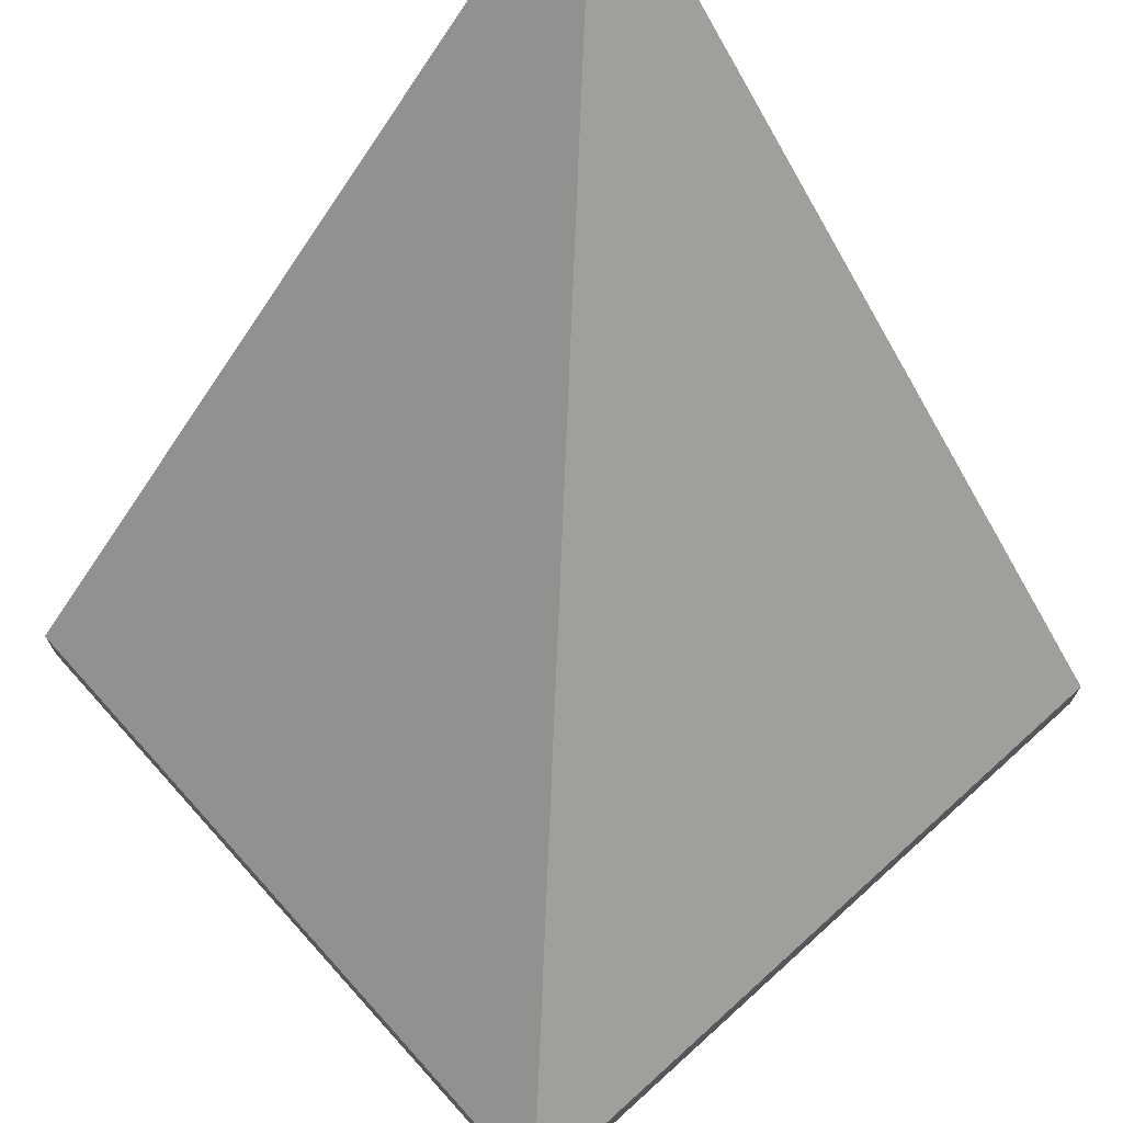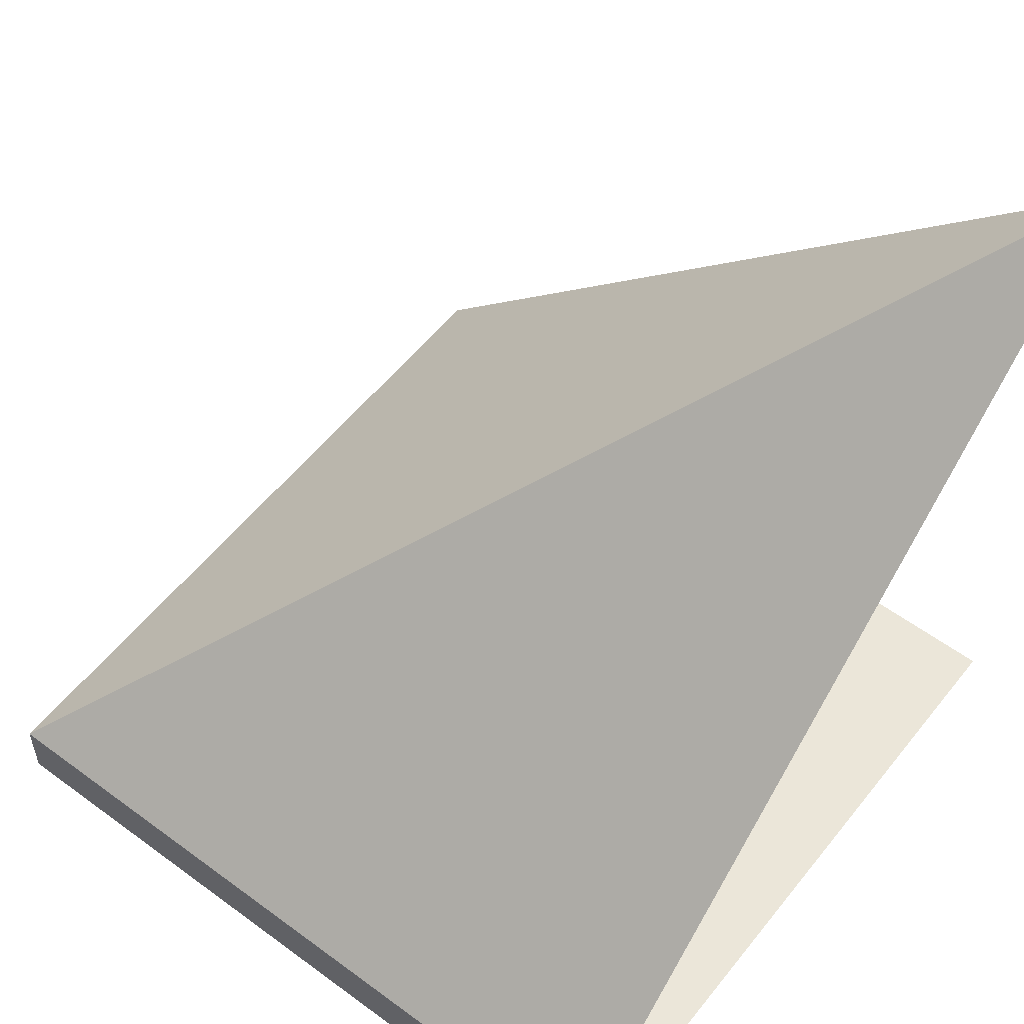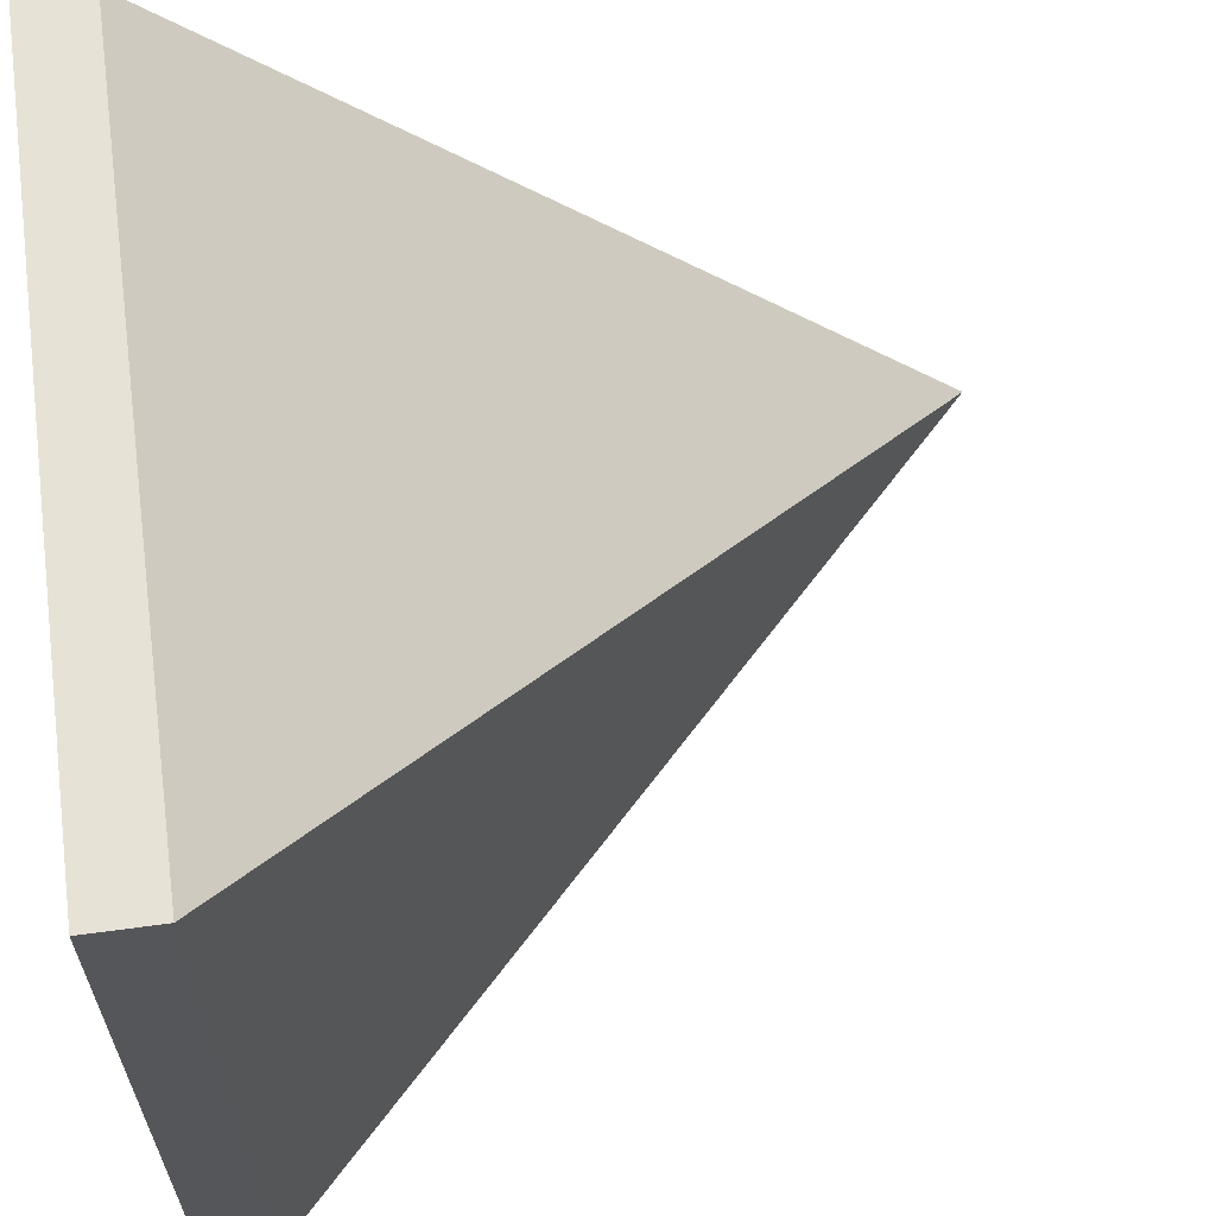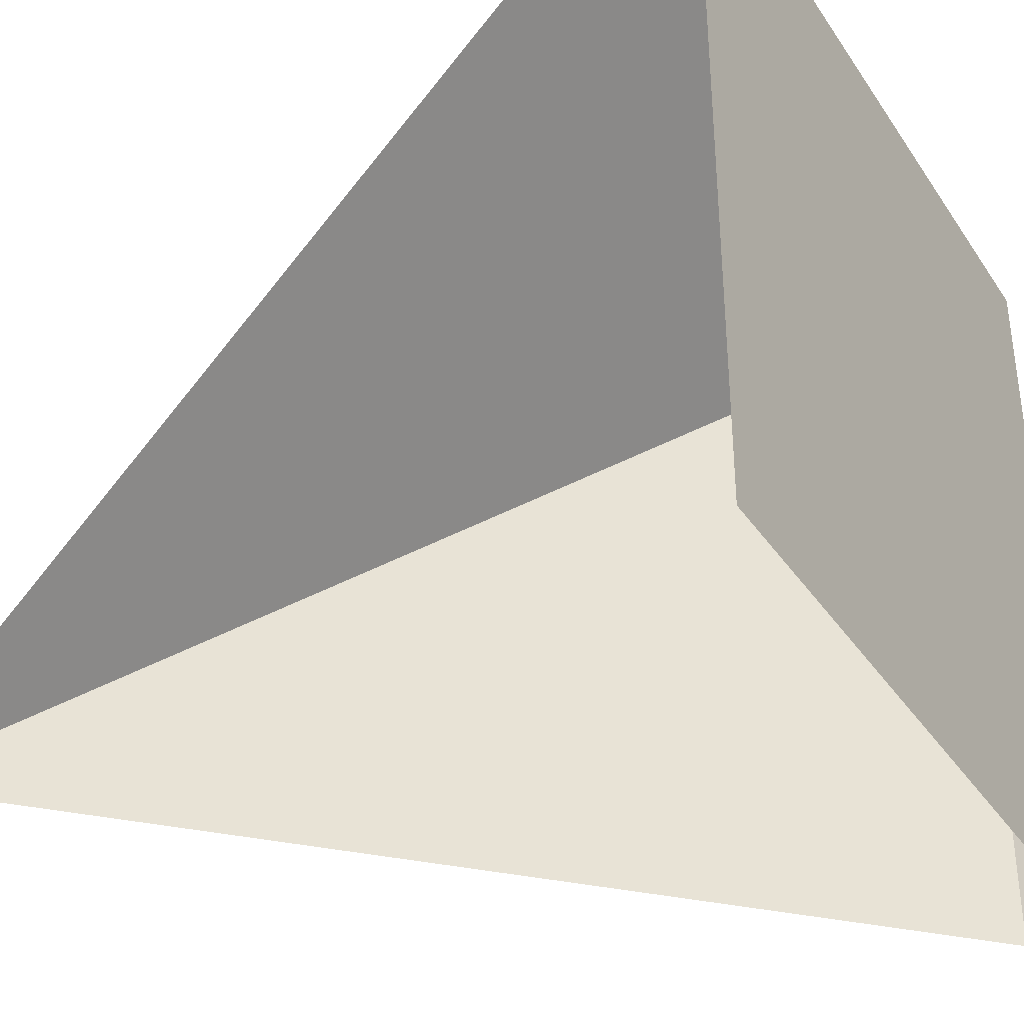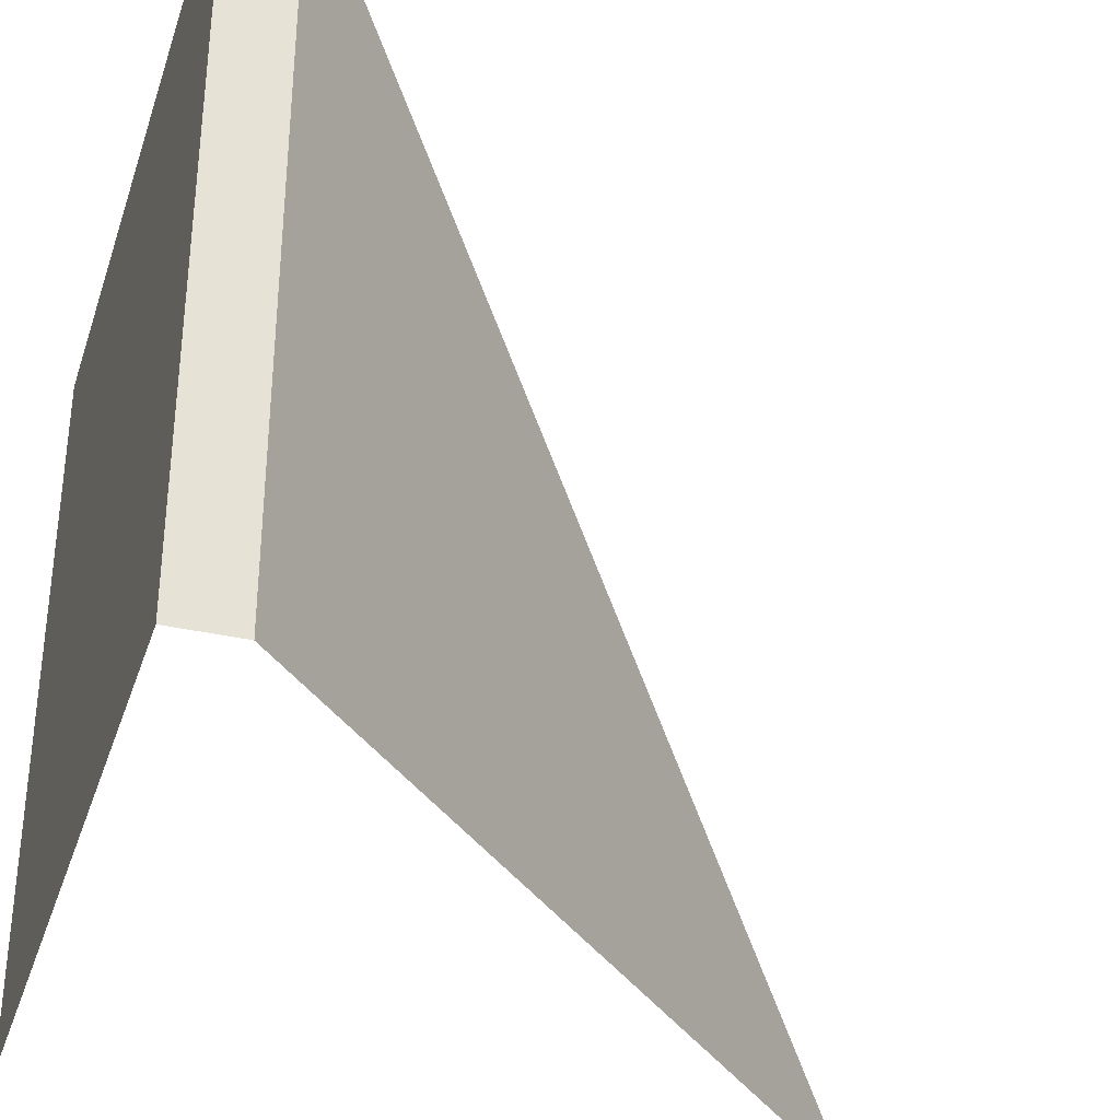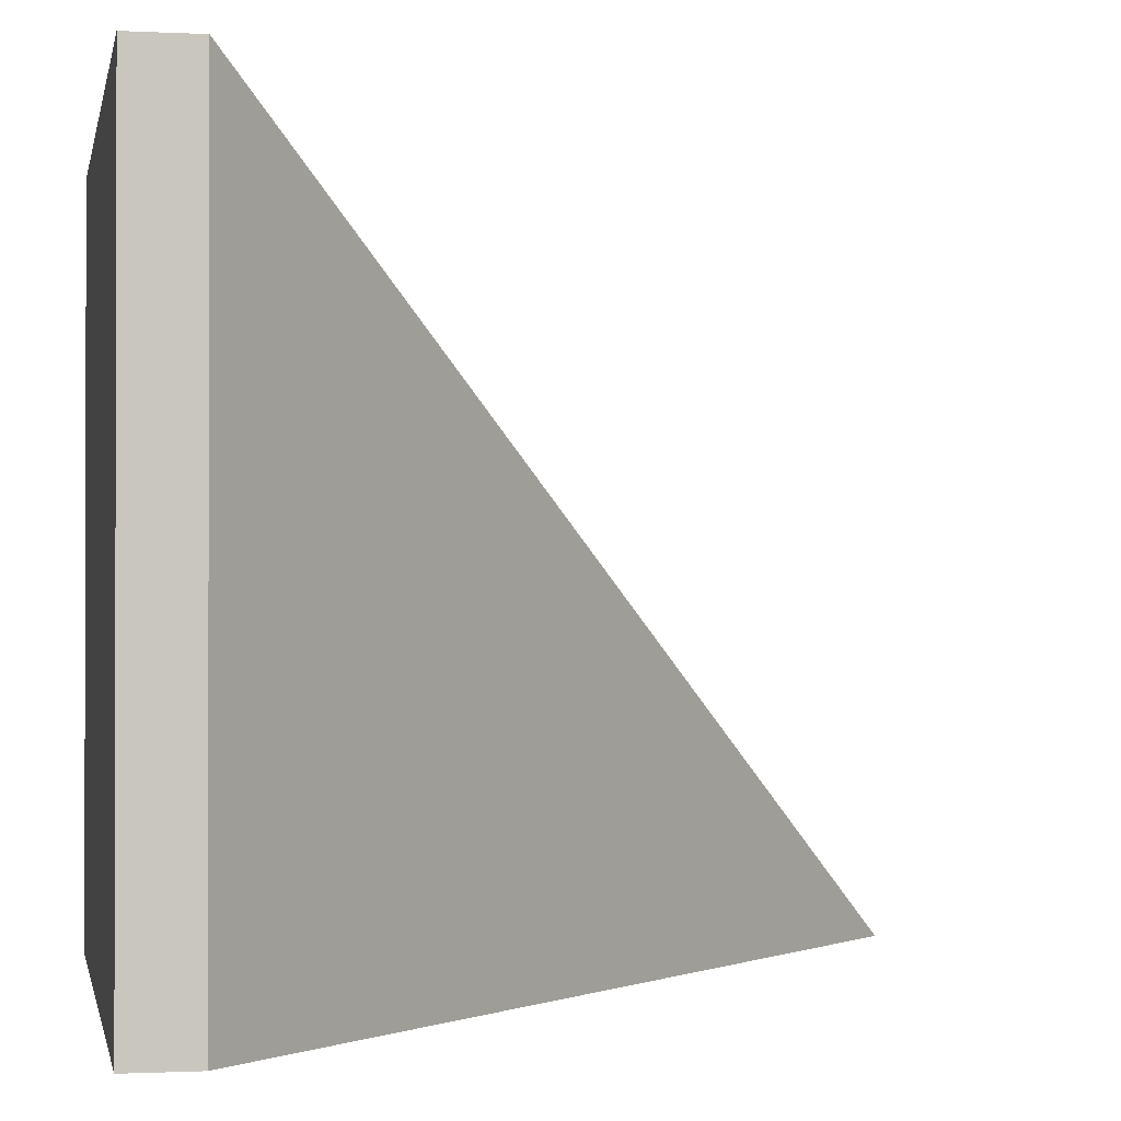
<metadata>
{"format":"obj","ext":"obj","renderer":"f3d","projection":"perspective","resolution":1024,"background":"white","views":[{"elev":72.0,"azim":47.9,"up":"+Y"},{"elev":55.5,"azim":127.8,"up":"+Y"},{"elev":63.0,"azim":82.2,"up":"+Z"},{"elev":-36.1,"azim":-60.4,"up":"+Z"},{"elev":-34.2,"azim":72.8,"up":"+Z"},{"elev":-0.9,"azim":79.2,"up":"+Z"}]}
</metadata>
<code>
o obj_upper_back_left_Cube.067
v 0.7295 0 -0
v 0 0 0.7295
v 0.7295 0 0.7295
v 0.9375 0 0.9375
v 0.9375 0.08333 0.9375
v 0.9375 0.08333 -0
v 0 0.08333 0.9375
v 0 0.9932 0
v 0.75 0 -0
v 0.75 0 0.75
v 0 0 0.75
v -0 0 0.9375
v 0.9375 0 0
v -0 0 0
f 5 6 8
f 4 7 12
f 13 5 4
f 3 9 10
f 3 11 2
f 2 1 3
f 10 13 4
f 4 5 7
f 13 6 5
f 3 1 9
f 3 10 11
f 2 14 1
f 4 12 10
f 12 11 10
f 10 9 13
f 7 5 8

</code>
